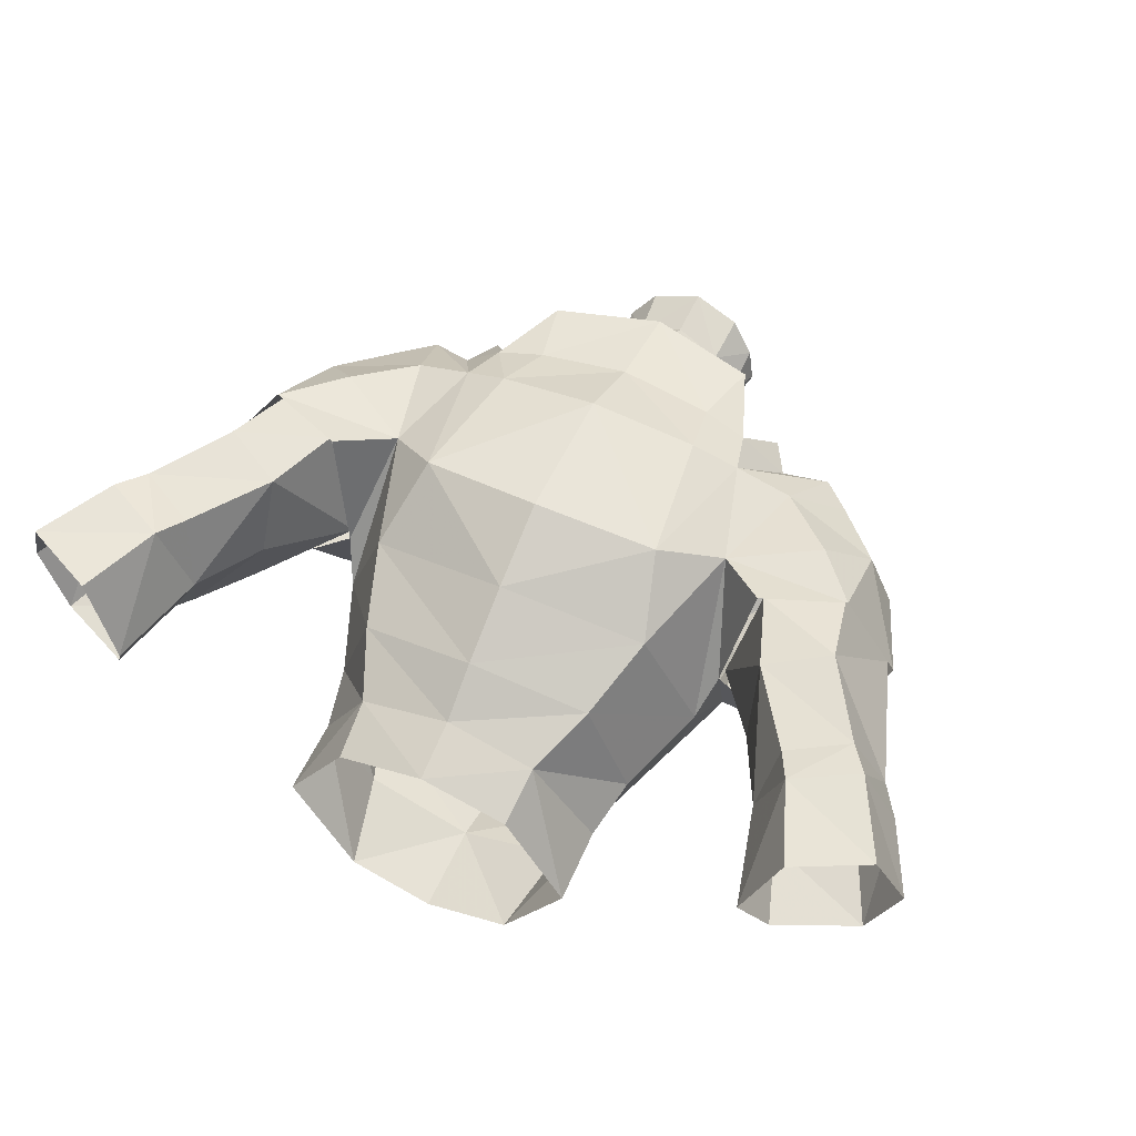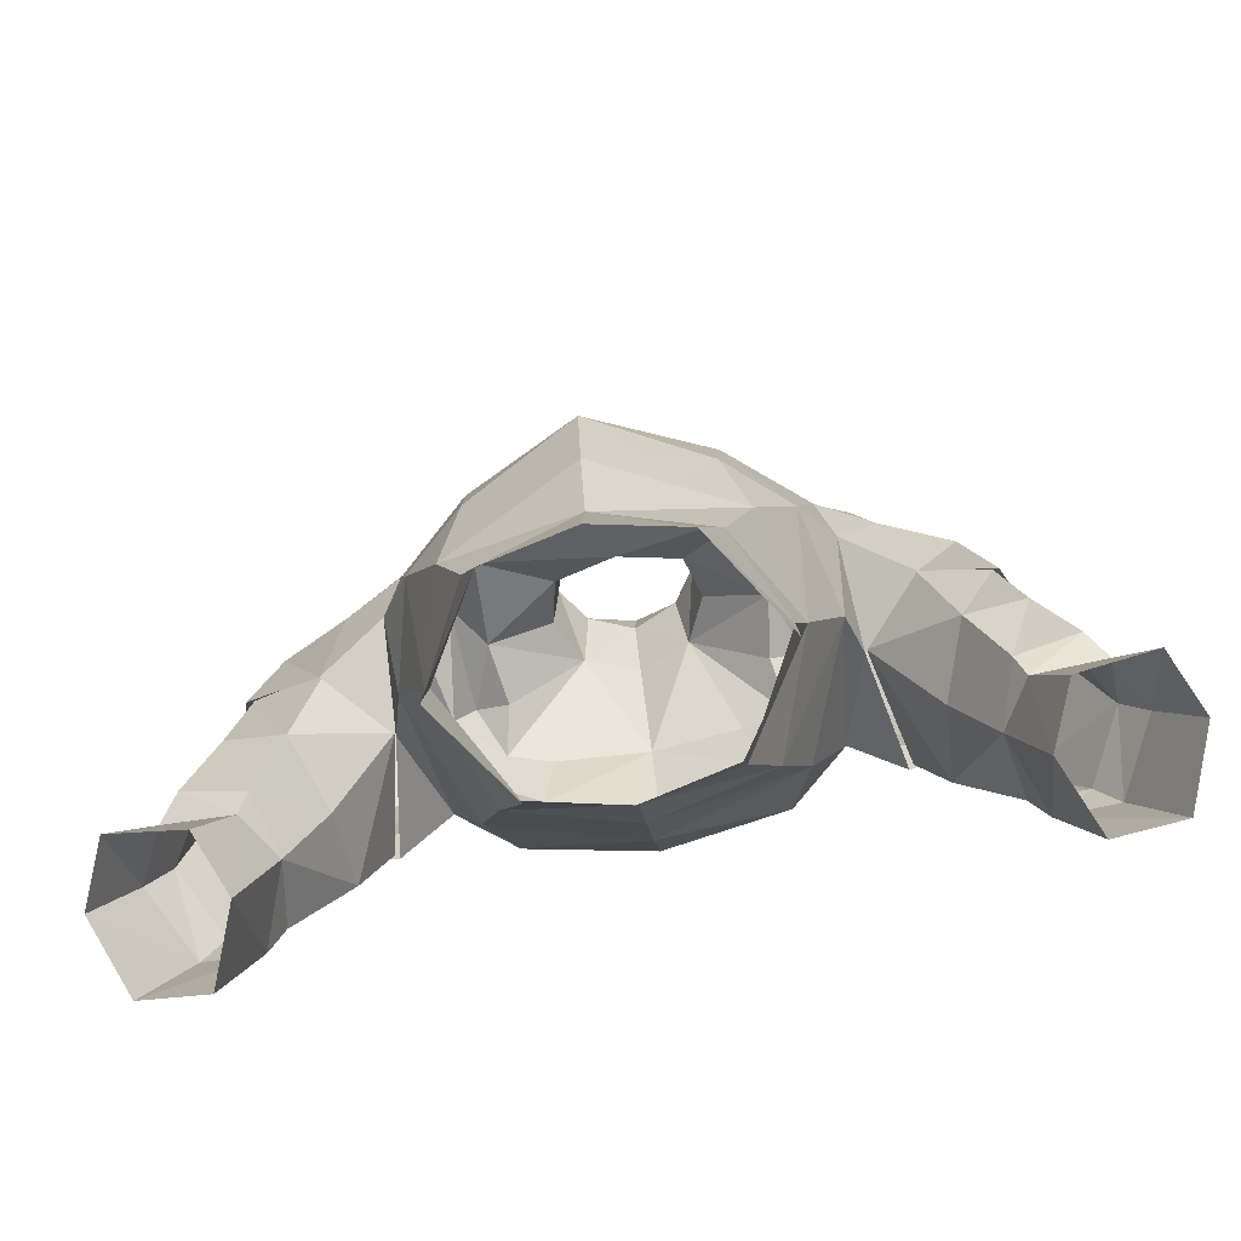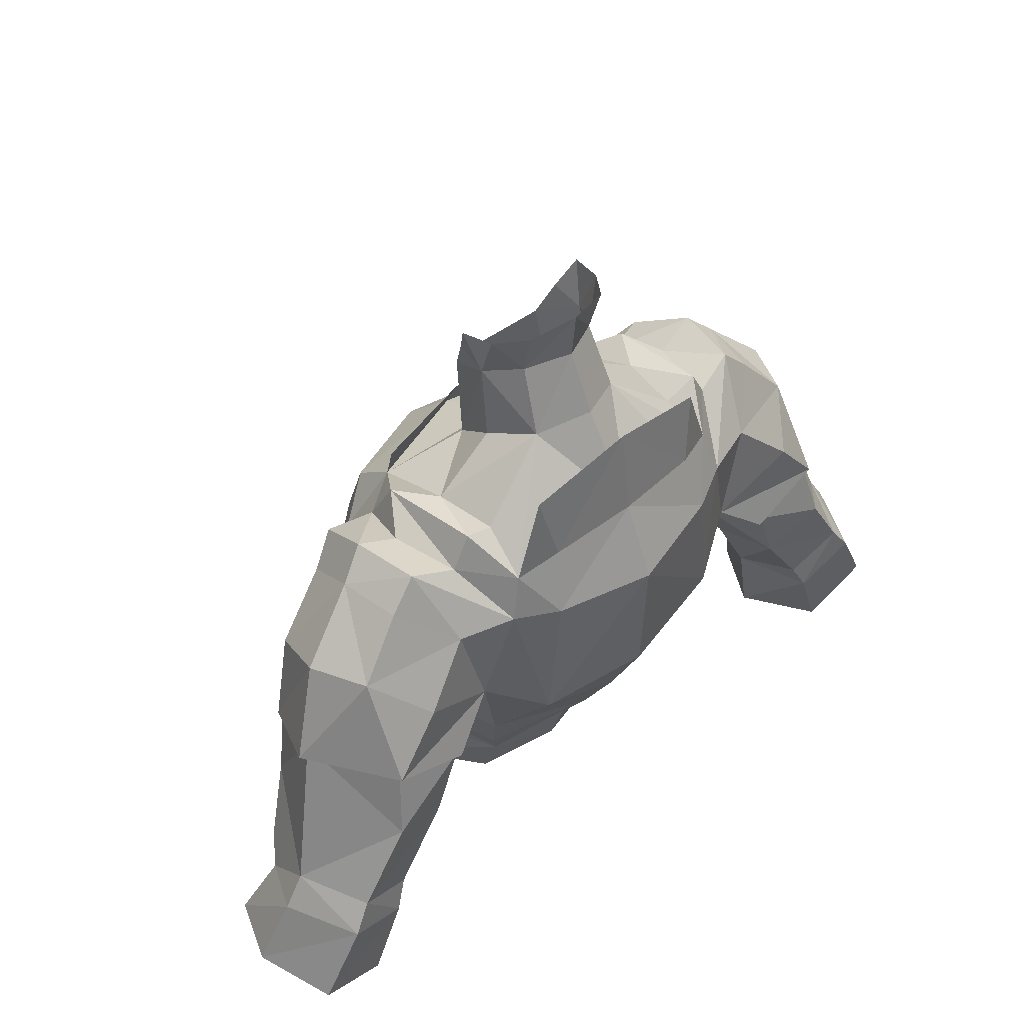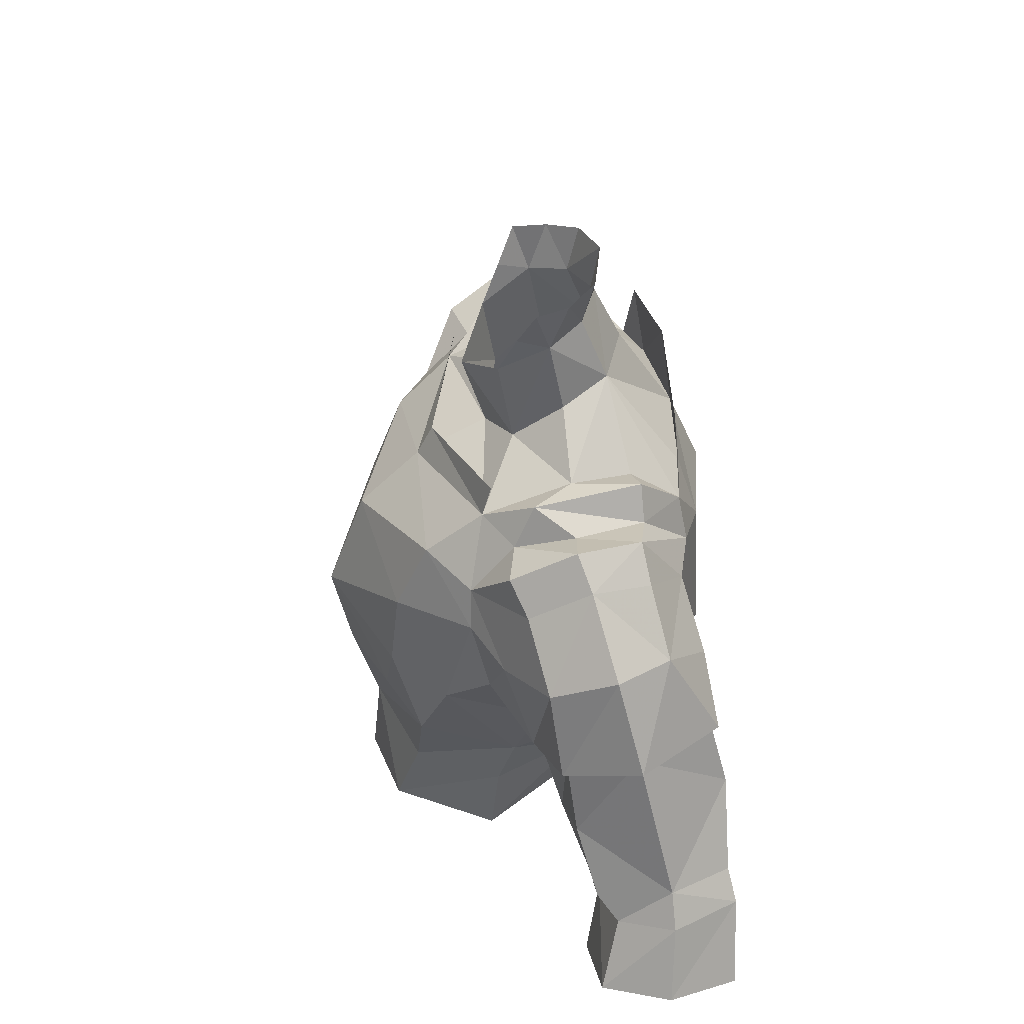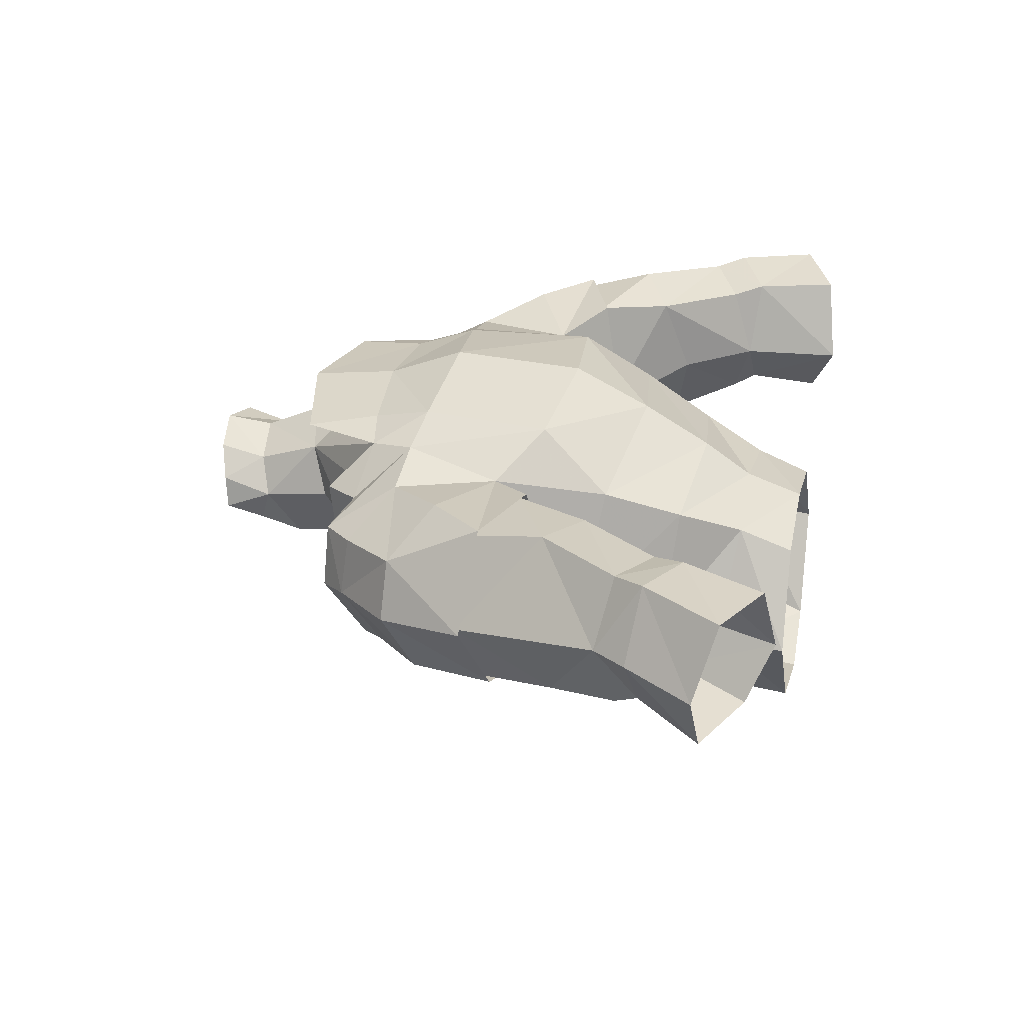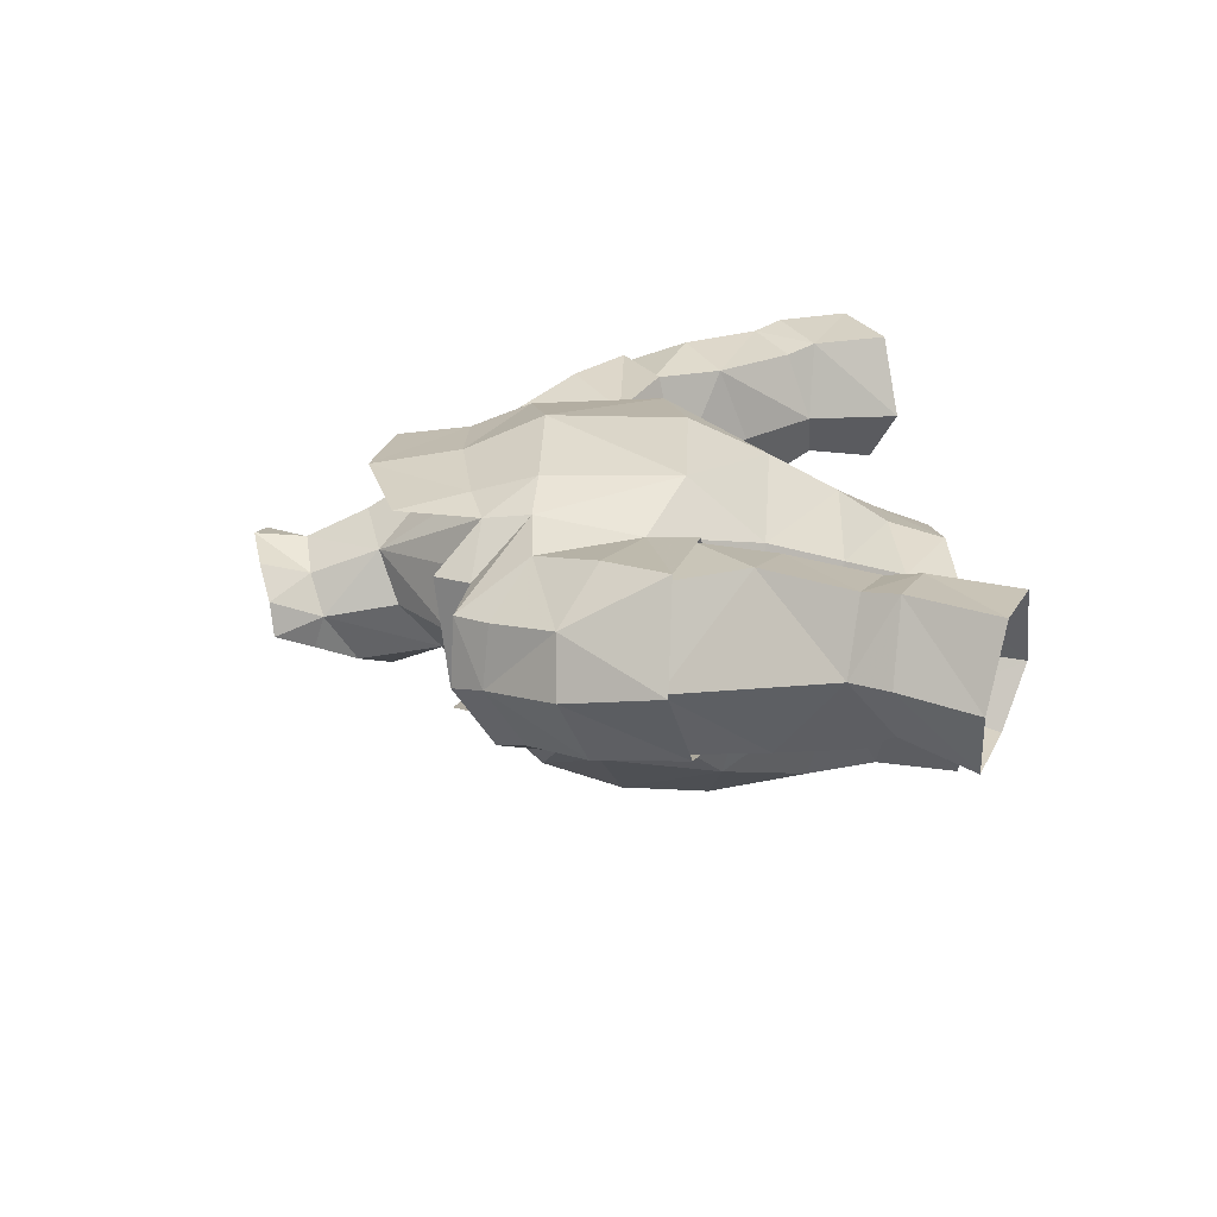
<metadata>
{"format":"obj","ext":"obj","renderer":"f3d","projection":"perspective","resolution":1024,"background":"white","views":[{"elev":53.3,"azim":-155.0,"up":"+Y"},{"elev":-75.8,"azim":10.4,"up":"+Z"},{"elev":47.1,"azim":135.9,"up":"+Z"},{"elev":42.1,"azim":81.5,"up":"+Z"},{"elev":30.8,"azim":102.7,"up":"+Y"},{"elev":23.2,"azim":86.6,"up":"+Y"}]}
</metadata>
<code>
g warrior_armour_male_30020
v 7.213 -1.542 70.16
v 4.349 -4.171 69.17
v 6.509 -2.516 65.7
v 7.718 -0.8846 67.37
v -0.06428 0.07921 74.68
v -0.06427 -2.72 73.22
v 4.988 -0.7482 74.05
v 2.346 0.8391 75.71
v 6.354 1.066 75.4
v 4.988 -0.7482 74.05
v 6.698 0.2531 73.76
v 4.225 -4.492 65.94
v 2.08 -5.172 64.42
v 2.491 -4.646 62.74
v 5.046 -3.447 62.39
v 1.954 4.596 77.91
v 5.216 2.684 75.42
v 4.87 5.079 75.29
v -0.06431 8.94 71.74
v 4.66 8.202 66.97
v -0.06431 8.729 66.49
v -0.06427 -6.594 66.77
v 6.633 -1.447 71.65
v 4.607 -2.94 72.11
v 6.883 6.793 68.54
v 5.516 5.931 64.22
v 3.468 3.747 58.78
v 4.531 4.777 61.23
v 6.117 0.3667 61.62
v 5.669 -0.2689 59.35
v -0.06428 4.474 58.89
v -0.06428 5.759 60.8
v 6.185 5.225 75.9
v 6.933 5.243 74.59
v 5.215 6.98 74.15
v -0.06428 -4.834 59.62
v -0.06428 -5.845 63.09
v 4.048 -3.56 59.66
v -0.06426 -5.107 70.9
v 2.443 0.9811 80.38
v 2.056 0.3017 78.83
v 2.556 2.232 80
v 2.936 1.637 81.78
v 2.693 2.922 81.92
v 1.659 3.611 80.45
v 1.775 4.066 82.26
v -0.0643 4.565 82.57
v -0.0643 4.391 80.64
v 7.455 2.525 74.61
v 3.418 7.312 74.5
v -0.06431 7.68 74.77
v -0.0643 5.46 78.33
v 7.924 6.614 72.49
v 6.883 6.793 68.54
v 5.728 7.264 72.42
v 10.2 2.679 74.27
v 9.09 2.275 75.35
v 9.706 0.3296 72.83
v 8.652 4.795 75.21
v 9.8 4.975 74.02
v 7.939 2.889 65.91
v 7.431 1.252 64.94
v 6.633 -1.447 71.65
v 8.557 -0.1987 73.83
v 2.8 2.752 77.24
v 5.216 2.684 75.42
v 1.954 4.596 77.91
v -0.0643 5.46 78.33
v 4.988 -0.7482 74.05
v -0.06427 -2.72 73.22
v 14.17 4.052 68.35
v 11.68 5.432 71.84
v 12.66 3.278 71.87
v 12.93 1.193 67.41
v 11.93 0.8226 70.77
v 10.12 0.5076 66.31
v 9.302 -0.5273 69.78
v 9.929 7.197 70.29
v 11.92 7.473 68.06
v 2.8 2.752 77.24
v -0.06427 -0.8352 77.66
v -0.0643 7.26 63.46
v 7.939 2.889 65.91
v 8.82 7.494 66.84
v 7.718 -0.8846 67.37
v 7.939 2.889 65.91
v 4.87 5.079 75.29
v 5.216 2.684 75.42
v 3.962 8.063 72.12
v 3.418 7.312 74.5
v 5.215 6.98 74.15
v 5.728 7.264 72.42
v 7.213 -1.542 70.16
v 9.991 7.325 64.24
v 12.04 7.322 61.19
v 11.53 4.655 60.27
v 10.14 4.296 63.08
v 15.34 3.107 61.15
v 15.56 5.16 62.84
v 14.7 2.376 62.12
v 12.55 2.885 60.08
v 12.25 2.441 60.97
v 12.62 7.602 60.01
v 14.29 7.703 62.31
v 15.08 7.931 61.16
v 13.48 1.701 64.84
v 13.68 3.998 68.61
v 12.77 1.362 68.01
v 11.53 4.655 60.27
v 8.022 2.889 66.35
v 10.14 4.296 63.08
v 11.11 1.533 63.61
v 10.03 0.5893 67.16
v 16.59 2.315 58.64
v 17.74 4.87 58.87
v 16.4 5.18 61.53
v 12.53 4.36 56.36
v 13.53 2.252 57.29
v 11.7 7.077 68.59
v 12.36 7.828 65.45
v 8.022 2.889 66.35
v 8.998 7.397 67.03
v 16.68 7.718 58.11
v 13.85 7.468 56.83
v 12.53 4.36 56.36
v 5.709 -0.5888 56.5
v 3.366 2.963 56.64
v -0.06428 3.75 56.67
v 3.261 -4.441 56.37
v -0.06428 -5.171 56.27
v 4.988 -0.7482 74.05
v 5 -0.397 75.37
v -0.04076 -2.097 74.48
v -0.06427 -2.72 73.22
v -7.342 -1.542 70.16
v -7.846 -0.8847 67.37
v -6.638 -2.516 65.7
v -4.478 -4.171 69.17
v -2.474 0.8391 75.71
v -5.116 -0.7482 74.05
v -6.483 1.066 75.4
v -6.923 0.2591 73.76
v -5.116 -0.7482 74.05
v -5.174 -3.447 62.39
v -4.353 -4.492 65.94
v -2.083 4.596 77.91
v -4.998 5.079 75.29
v -5.344 2.684 75.42
v -4.788 7.943 66.99
v -4.106 8.063 72.12
v -6.865 -1.559 71.87
v -4.736 -2.94 72.11
v -5.619 5.931 64.22
v -7.012 6.793 68.54
v -6.243 0.3667 61.56
v -4.66 4.644 61.31
v -3.596 3.747 58.78
v -5.797 -0.2689 59.35
v -6.314 5.225 75.9
v -5.355 6.753 74.34
v -7.069 5.14 74.59
v -4.176 -3.56 59.66
v -2.572 0.9811 80.38
v -2.684 2.232 80
v -2.184 0.3016 78.83
v -3.065 1.637 81.78
v -2.822 2.922 81.92
v -1.903 4.066 82.26
v -1.788 3.611 80.45
v -7.593 2.403 74.61
v -5.355 6.753 74.34
v -3.704 7.317 74.48
v -8.052 6.614 72.49
v -5.857 7.264 72.42
v -7.012 6.793 68.54
v -10.33 2.679 74.27
v -9.834 0.3296 72.83
v -9.218 2.275 75.35
v -8.781 4.795 75.21
v -9.929 4.975 74.02
v -7.56 1.252 64.94
v -8.068 2.889 65.91
v -6.865 -1.559 71.87
v -9.431 -0.5273 69.78
v -2.928 2.752 77.24
v -5.344 2.684 75.42
v -2.083 4.596 77.91
v -5.116 -0.7482 74.05
v -14.12 4.036 68.33
v -12.79 3.278 71.87
v -11.8 5.432 71.84
v -13.06 1.193 67.41
v -12.06 0.8226 70.77
v -10.25 0.5076 66.31
v -10.34 7.238 70.18
v -12.05 7.473 68.06
v -2.928 2.752 77.24
v -8.068 2.889 65.91
v -8.948 7.494 66.84
v -8.068 2.889 65.91
v -7.846 -0.8847 67.37
v -8.686 -0.1987 73.83
v -5.344 2.684 75.42
v -4.998 5.079 75.29
v -5.355 6.753 74.34
v -3.704 7.317 74.48
v -5.857 7.264 72.42
v -7.342 -1.542 70.16
v -10.12 7.325 64.24
v -10.26 4.296 63.08
v -11.66 4.655 60.27
v -12.17 7.322 61.19
v -15.47 3.107 61.15
v -14.83 2.376 62.12
v -15.69 5.16 62.84
v -12.68 2.884 60.08
v -12.38 2.441 60.97
v -12.75 7.602 60.01
v -14.42 7.703 62.31
v -15.21 7.931 61.16
v -13.61 1.701 64.84
v -12.9 1.362 68.01
v -13.81 3.998 68.61
v -11.66 4.655 60.27
v -8.151 2.889 66.35
v -10.16 0.5893 67.16
v -11.24 1.533 63.61
v -10.26 4.296 63.08
v -16.72 2.315 58.64
v -16.53 5.18 61.53
v -17.87 4.87 58.87
v -12.66 4.36 56.36
v -13.65 2.252 57.29
v -11.83 7.077 68.59
v -12.49 7.828 65.45
v -8.151 2.889 66.35
v -9.126 7.397 67.03
v -13.98 7.468 56.83
v -16.81 7.718 58.11
v -12.66 4.36 56.36
v -5.837 -0.5888 56.5
v -3.495 2.963 56.64
v -3.389 -4.441 56.37
v -5.116 -0.7482 74.05
v -5.481 -0.3841 75.33
v -0.06431 7.68 74.77
v 5.215 6.98 74.15
v -0.0643 7.187 78.26
v 4.079 6.895 77.31
v 3.418 7.312 74.5
v -0.06431 7.68 74.77
v -3.704 7.317 74.48
v -5.355 6.753 74.34
v -4.208 6.895 77.31
v 5.215 6.98 74.15
f 1 2 3
f 3 4 1
f 5 6 7
f 7 8 5
f 9 10 11
f 12 13 14
f 14 15 12
f 16 17 18
f 19 20 21
f 12 2 22
f 23 24 1
f 20 25 26
f 27 28 29
f 29 30 27
f 28 31 32
f 33 34 35
f 36 15 14
f 14 37 36
f 29 38 30
f 24 39 2
f 40 41 42
f 42 43 40
f 44 42 45
f 45 46 44
f 42 44 43
f 47 46 45
f 45 48 47
f 9 49 34
f 34 33 9
f 49 9 11
f 16 50 51
f 51 52 16
f 53 54 55
f 56 57 58
f 59 57 56
f 56 60 59
f 25 61 62
f 55 59 53
f 63 58 64
f 65 8 66
f 41 8 42
f 42 65 67
f 67 45 42
f 48 45 67
f 67 68 48
f 69 70 24
f 71 72 73
f 74 71 73
f 73 75 74
f 76 74 75
f 75 77 76
f 78 72 79
f 53 78 54
f 72 60 56
f 56 73 72
f 72 53 60
f 56 58 75
f 75 73 56
f 80 17 16
f 29 62 3
f 3 15 29
f 77 75 58
f 8 41 81
f 81 5 8
f 42 8 65
f 26 82 20
f 28 32 26
f 62 28 26
f 78 79 54
f 72 78 53
f 83 54 84
f 84 54 79
f 71 79 72
f 62 4 3
f 62 61 4
f 70 39 24
f 76 85 86
f 2 39 22
f 63 64 11
f 11 64 57
f 57 49 11
f 49 57 59
f 59 34 49
f 34 59 55
f 33 87 88
f 88 9 33
f 87 33 35
f 89 90 91
f 91 92 89
f 66 8 7
f 9 88 10
f 77 93 85
f 69 24 23
f 2 12 3
f 25 62 26
f 94 95 96
f 96 97 94
f 98 99 100
f 101 100 102
f 96 95 103
f 104 105 103
f 103 95 104
f 99 105 104
f 106 107 108
f 102 109 101
f 110 111 112
f 112 113 110
f 114 115 116
f 117 118 101
f 101 109 117
f 101 118 114
f 114 98 101
f 119 107 120
f 102 112 111
f 111 109 102
f 121 122 94
f 94 97 121
f 116 115 105
f 103 105 123
f 123 124 103
f 105 115 123
f 103 124 125
f 120 94 122
f 122 119 120
f 120 104 94
f 98 100 101
f 106 112 102
f 102 100 106
f 98 116 99
f 116 105 99
f 103 125 96
f 98 114 116
f 104 95 94
f 108 113 112
f 112 106 108
f 106 99 107
f 107 99 120
f 106 100 99
f 99 104 120
f 126 27 30
f 27 127 128
f 128 31 27
f 129 38 36
f 36 130 129
f 126 127 27
f 129 126 30
f 30 38 129
f 92 25 20
f 63 93 77
f 24 2 1
f 131 132 133
f 133 134 131
f 3 12 15
f 10 63 11
f 34 55 35
f 76 77 85
f 57 64 58
f 59 60 53
f 135 136 137
f 137 138 135
f 5 139 140
f 140 6 5
f 141 142 143
f 144 37 145
f 146 147 148
f 19 149 150
f 145 22 138
f 151 135 152
f 149 153 154
f 155 156 157
f 157 158 155
f 156 31 157
f 159 160 161
f 36 144 162
f 155 162 144
f 152 138 39
f 163 164 165
f 164 163 166
f 167 168 169
f 169 164 167
f 164 166 167
f 47 48 169
f 169 168 47
f 141 159 161
f 161 170 141
f 170 142 141
f 171 147 146
f 146 172 171
f 173 174 175
f 176 177 178
f 179 180 176
f 176 178 179
f 154 181 182
f 174 173 179
f 183 177 184
f 185 186 139
f 165 164 139
f 164 169 187
f 187 185 164
f 48 68 187
f 187 169 48
f 188 152 70
f 189 190 191
f 192 193 190
f 190 189 192
f 194 184 193
f 193 192 194
f 195 196 191
f 173 175 195
f 191 190 176
f 176 180 191
f 191 180 173
f 176 190 193
f 193 177 176
f 197 146 148
f 155 144 137
f 137 181 155
f 184 177 193
f 139 5 81
f 81 165 139
f 164 185 139
f 153 149 82
f 156 153 32
f 181 156 155
f 195 175 196
f 191 173 195
f 198 199 175
f 199 196 175
f 189 191 196
f 181 137 136
f 181 136 182
f 70 152 39
f 194 200 201
f 138 22 39
f 183 142 202
f 142 170 178
f 178 202 142
f 170 161 179
f 179 178 170
f 161 174 179
f 159 141 203
f 203 204 159
f 204 160 159
f 205 206 150
f 150 207 205
f 186 140 139
f 141 143 203
f 184 201 208
f 188 151 152
f 138 137 145
f 154 153 181
f 209 210 211
f 211 212 209
f 213 214 215
f 216 217 214
f 211 218 212
f 219 212 218
f 218 220 219
f 215 219 220
f 221 222 223
f 217 216 224
f 225 226 227
f 227 228 225
f 229 230 231
f 232 224 216
f 216 233 232
f 216 213 229
f 229 233 216
f 234 235 223
f 217 224 228
f 228 227 217
f 236 210 209
f 209 237 236
f 230 220 231
f 218 238 239
f 239 220 218
f 220 239 231
f 218 240 238
f 235 234 237
f 237 209 235
f 235 209 219
f 213 216 214
f 221 214 217
f 217 227 221
f 213 215 230
f 230 215 220
f 218 211 240
f 213 230 229
f 219 209 212
f 222 221 227
f 227 226 222
f 221 223 215
f 223 235 215
f 221 215 214
f 215 235 219
f 241 158 157
f 157 31 128
f 128 242 157
f 243 130 36
f 36 162 243
f 241 157 242
f 243 162 158
f 158 241 243
f 207 149 154
f 183 184 208
f 152 135 138
f 244 134 133
f 133 245 244
f 137 144 145
f 143 142 183
f 161 160 174
f 194 201 184
f 178 177 202
f 179 173 180
f 181 153 156
f 62 29 28
f 29 15 38
f 155 158 162
f 32 82 26
f 153 82 32
f 82 21 20
f 149 21 82
f 28 27 31
f 156 32 31
f 22 37 13
f 13 12 22
f 37 22 145
f 36 38 15
f 36 37 144
f 19 89 20
f 19 21 149
f 183 202 177
f 63 77 58
f 246 19 150
f 150 206 246
f 149 207 150
f 13 37 14
f 89 19 246
f 246 90 89
f 16 18 247
f 247 50 16
f 89 92 20
f 51 172 146
f 146 52 51
f 248 249 250
f 251 252 248
f 252 253 254
f 252 254 248
f 249 255 250
f 250 251 248

</code>
